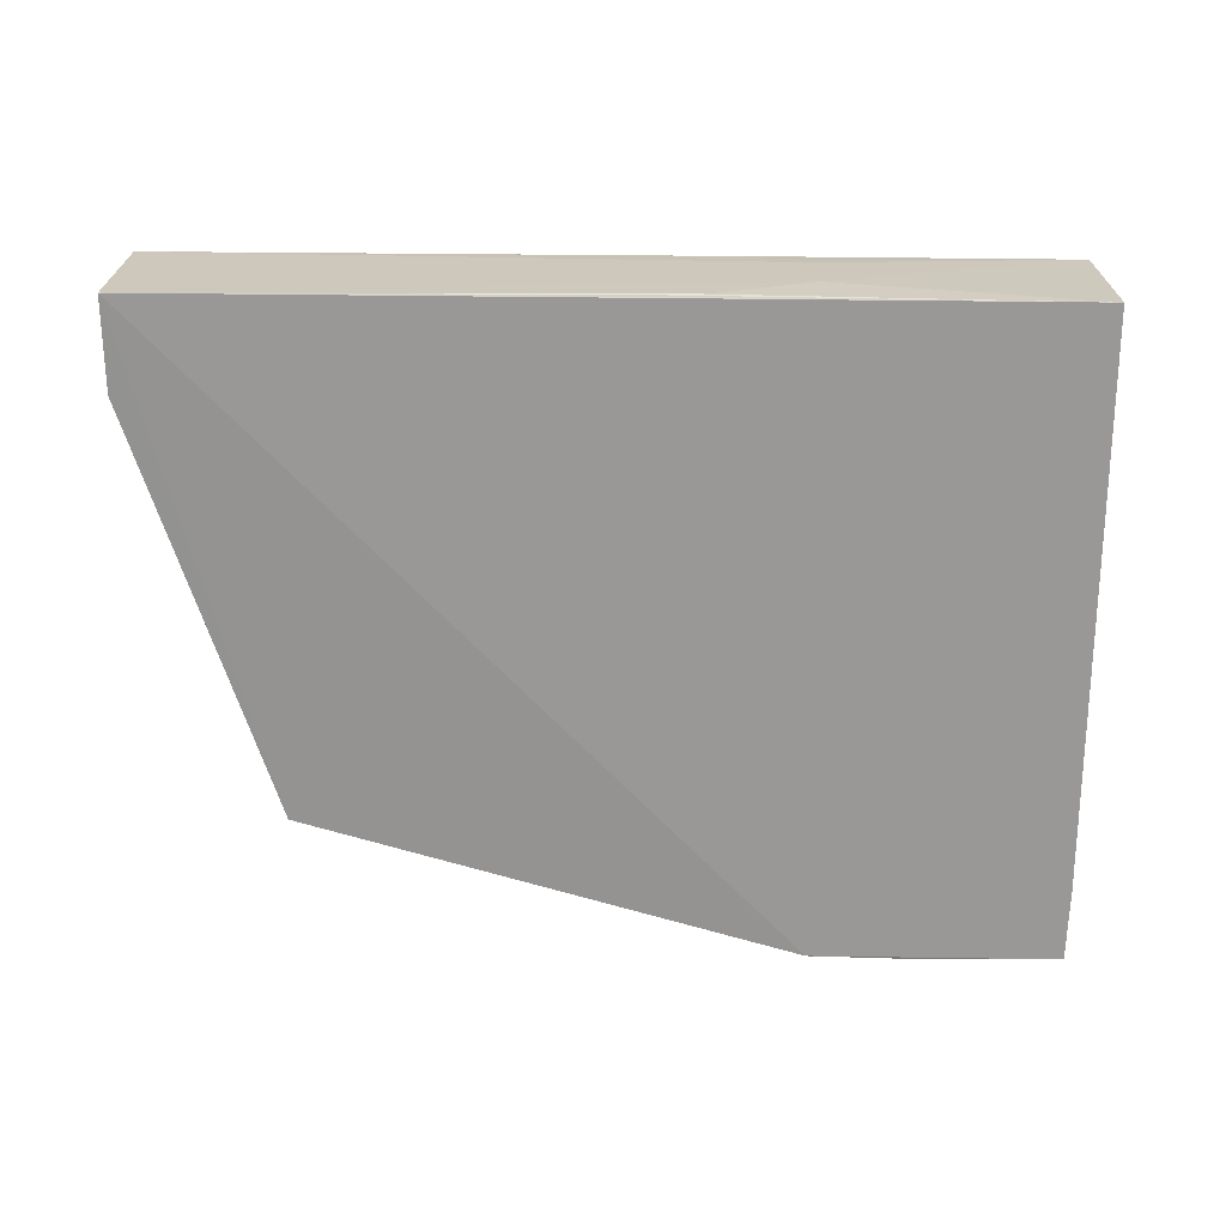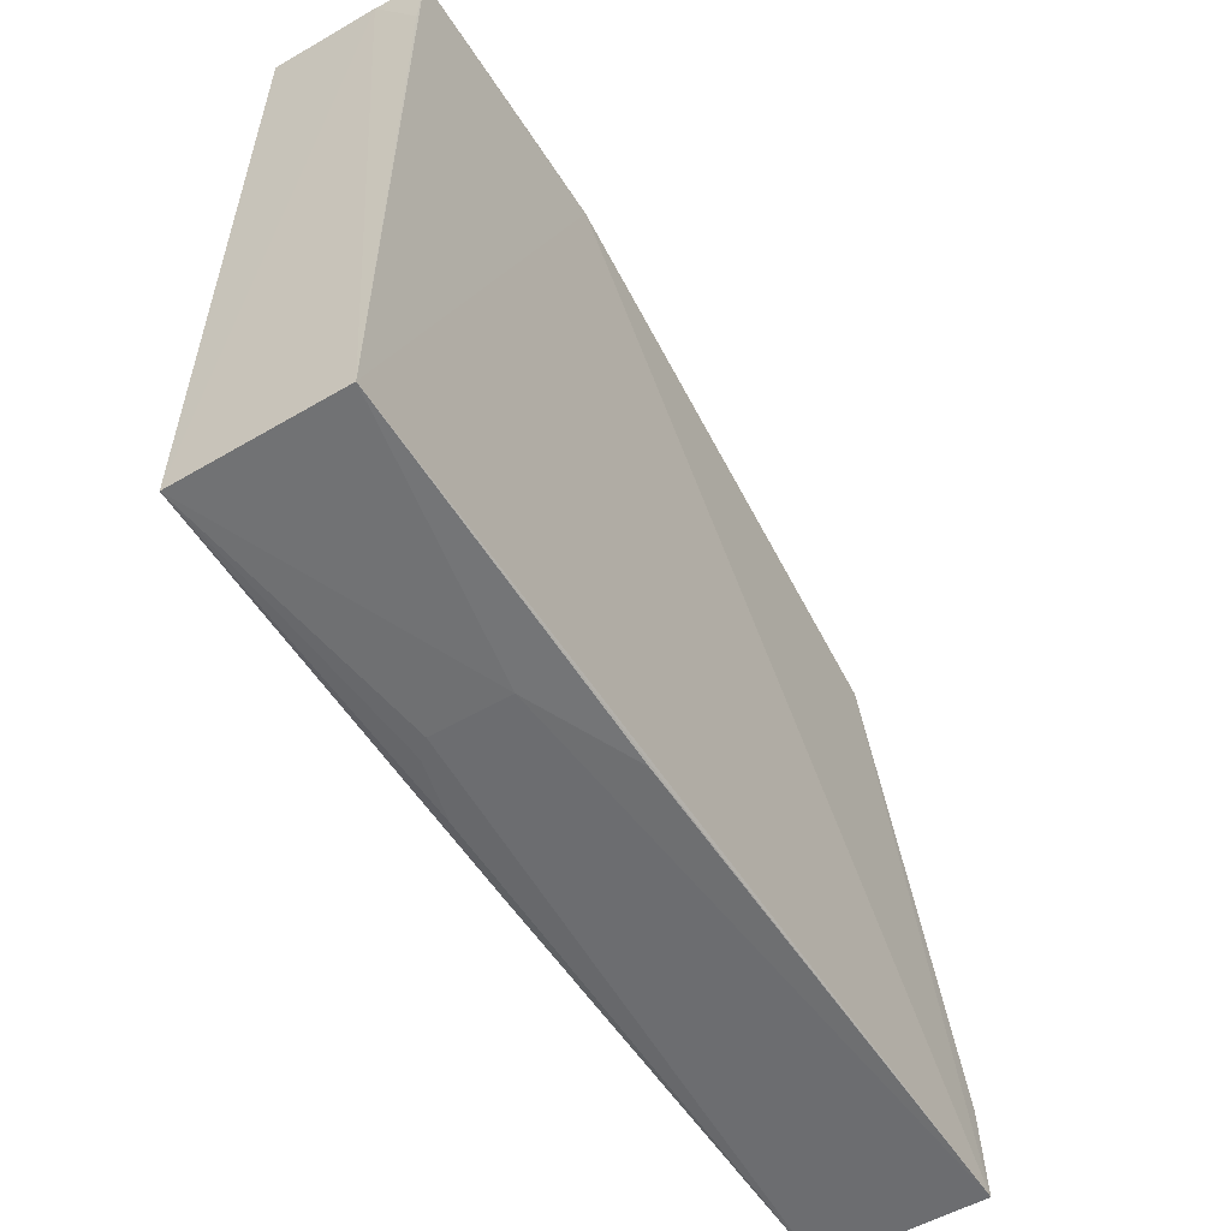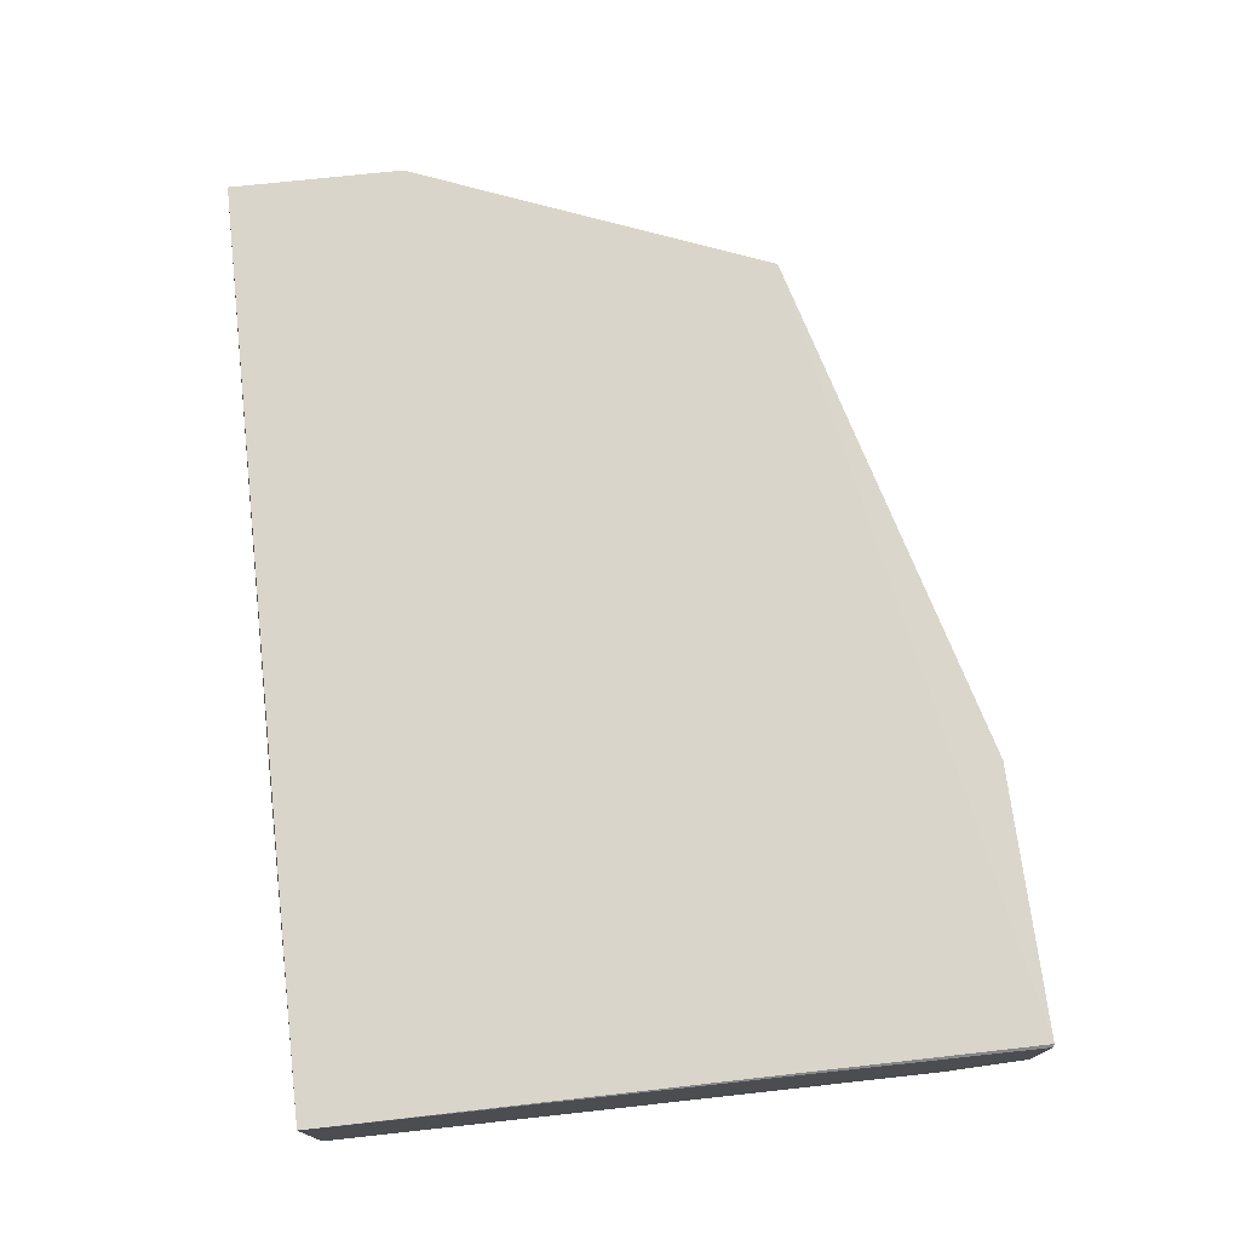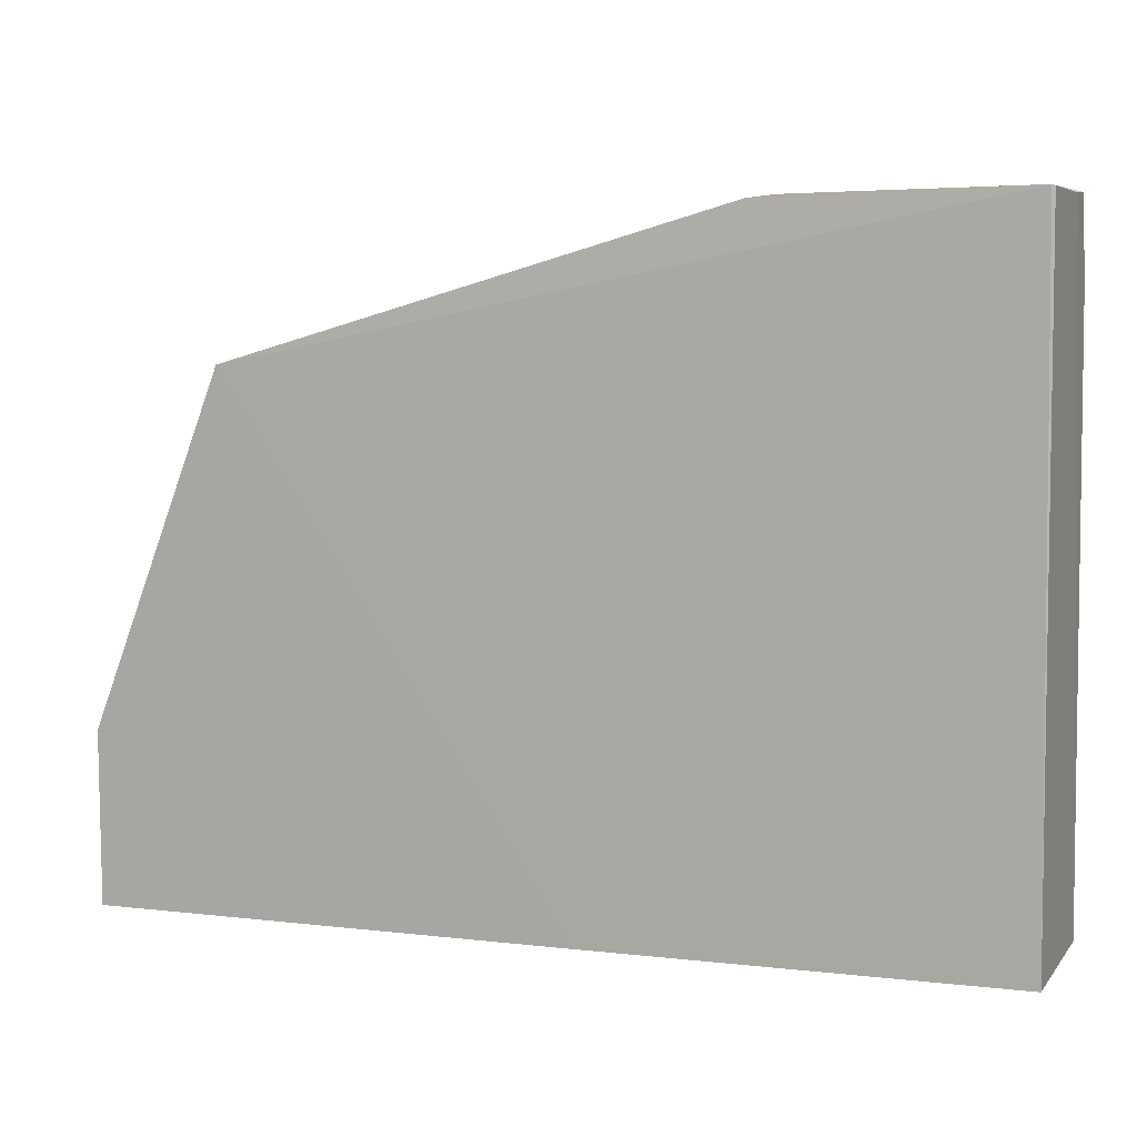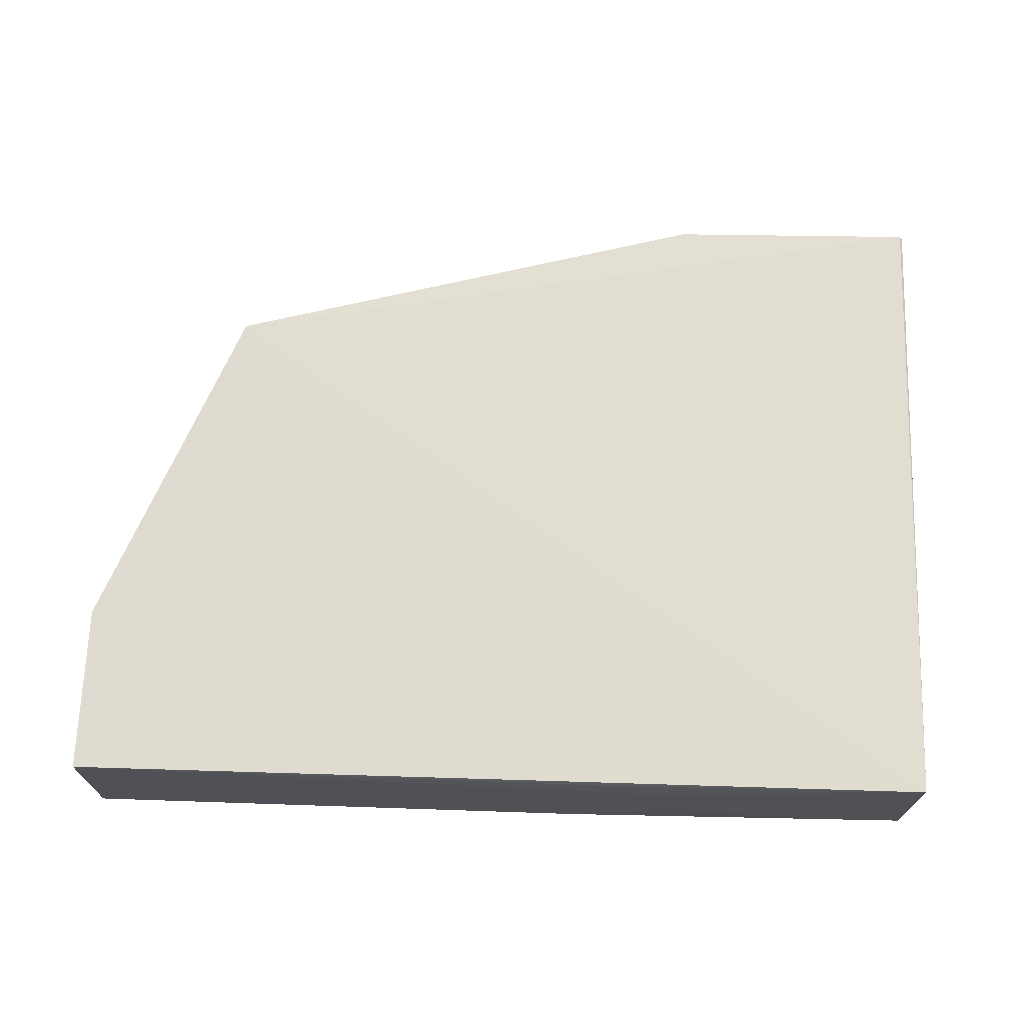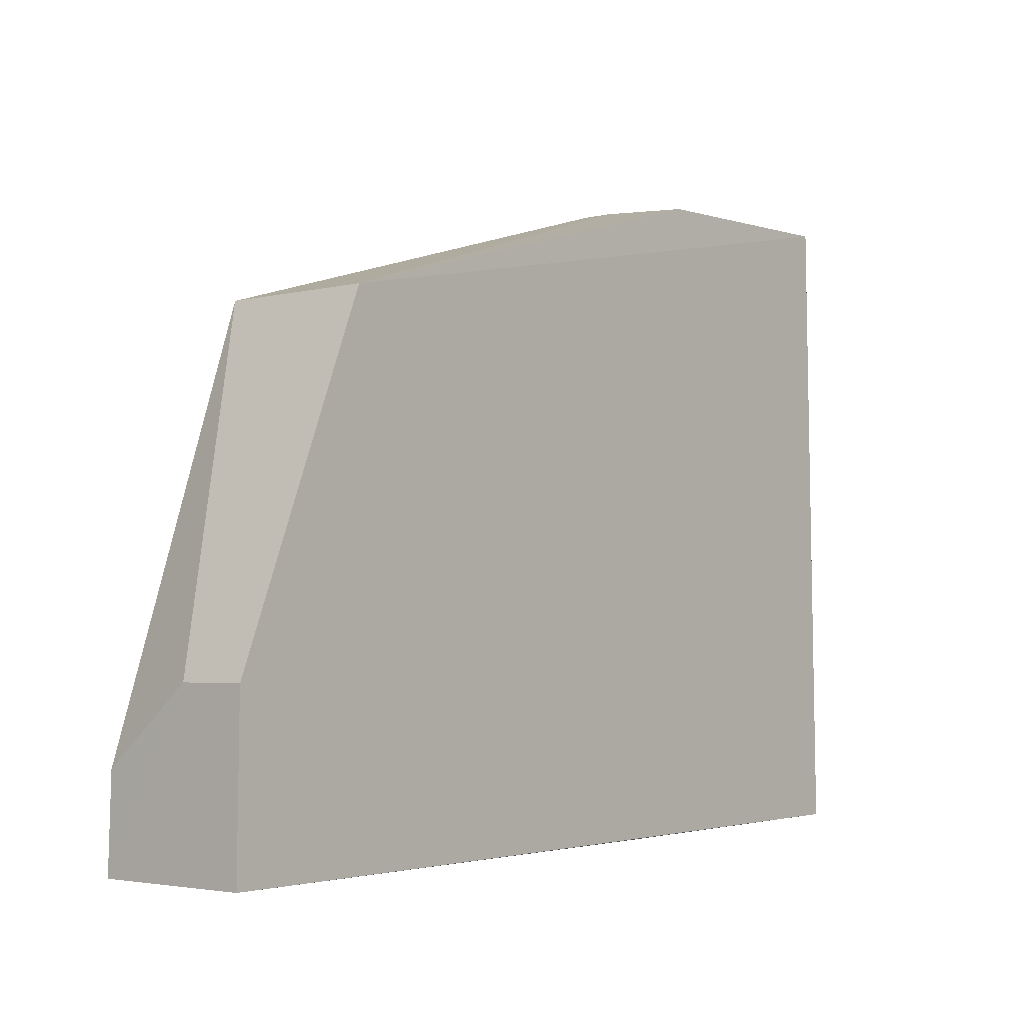
<metadata>
{"format":"obj","ext":"obj","renderer":"f3d","projection":"perspective","resolution":1024,"background":"white","views":[{"elev":-68.4,"azim":-179.8,"up":"+Y"},{"elev":-53.6,"azim":-58.4,"up":"+Z"},{"elev":74.0,"azim":-95.8,"up":"+Y"},{"elev":6.8,"azim":-158.9,"up":"+Z"},{"elev":69.3,"azim":-177.6,"up":"+Y"},{"elev":-3.5,"azim":129.5,"up":"+Z"}]}
</metadata>
<code>
v -0.09476 0.03135 0.27
v 0.1627 -0.03107 0.03985
v 0.1627 0.0327 0.001432
v -0.2007 0.03215 0.005703
v -0.1977 -0.03238 0.2728
v 0.1628 -0.03222 0.001729
v 0.1075 0.03477 0.2115
v -0.1977 0.03078 0.2732
v 0.1626 0.03353 0.07049
v -0.09471 -0.01262 0.003231
v -0.09482 -0.0331 0.2705
v -0.199 -0.01267 0.272
v 0.1627 0.005643 0.07049
v -0.03339 0.03289 0.003701
v -0.2008 -0.03184 0.006643
v 0.1075 -0.02894 0.2115
v -0.09483 -0.006754 0.2726
v -0.1988 0.02974 0.2728
v -0.09471 0.01762 0.003114
v -0.0518 -0.03086 0.003243
v -0.1989 -0.03217 0.2421
v -0.09484 -0.01873 0.2726
v -0.06406 0.02987 0.003385
v -0.02727 -0.03133 0.003281
v -0.1193 -0.03098 0.2726
v -0.08858 0.02374 0.003337
v -0.1377 -0.03261 0.2723
f 8 7 4
f 8 1 7
f 9 6 3
f 10 3 6
f 13 2 6
f 13 6 9
f 14 9 3
f 14 4 7
f 14 7 9
f 15 4 10
f 15 12 4
f 15 11 5
f 15 6 11
f 16 11 6
f 16 6 2
f 16 2 13
f 16 13 9
f 16 9 7
f 17 7 1
f 17 1 8
f 18 8 4
f 18 4 12
f 18 12 5
f 18 5 8
f 19 10 4
f 19 3 10
f 20 15 10
f 20 10 6
f 21 15 5
f 21 5 12
f 21 12 15
f 22 17 8
f 22 8 5
f 22 11 16
f 22 16 7
f 22 7 17
f 23 4 14
f 23 14 3
f 23 3 19
f 24 20 6
f 24 6 15
f 24 15 20
f 25 22 5
f 25 11 22
f 26 23 19
f 26 19 4
f 26 4 23
f 27 25 5
f 27 5 11
f 27 11 25

</code>
